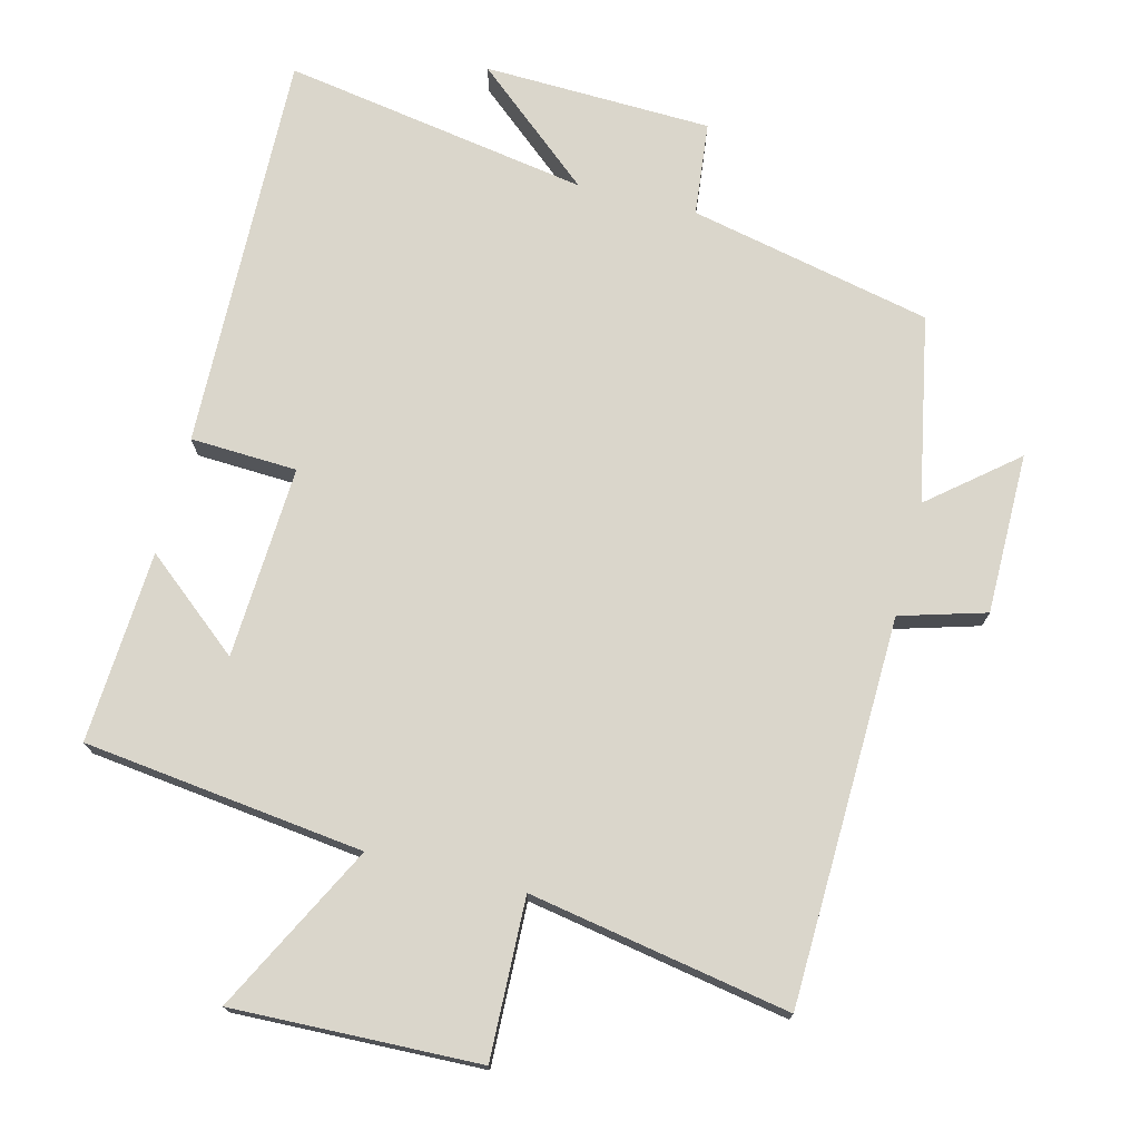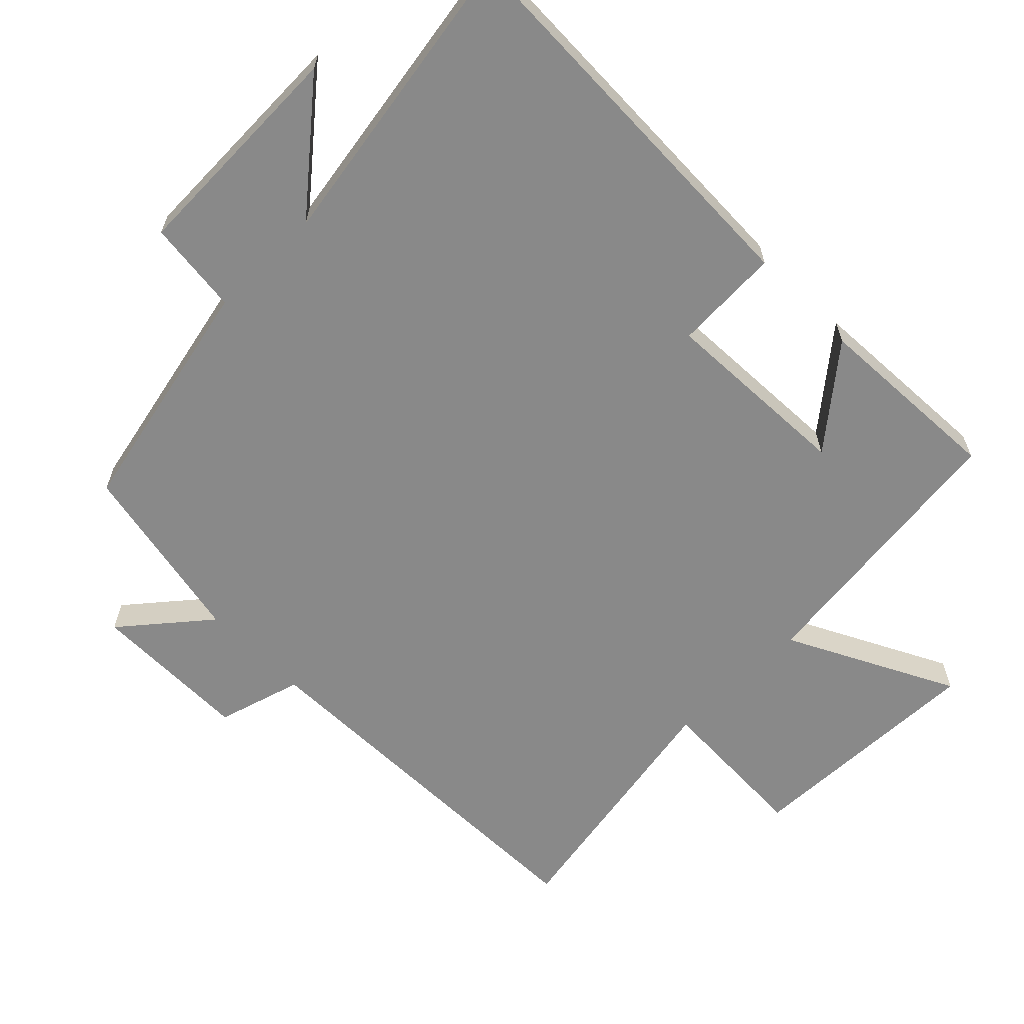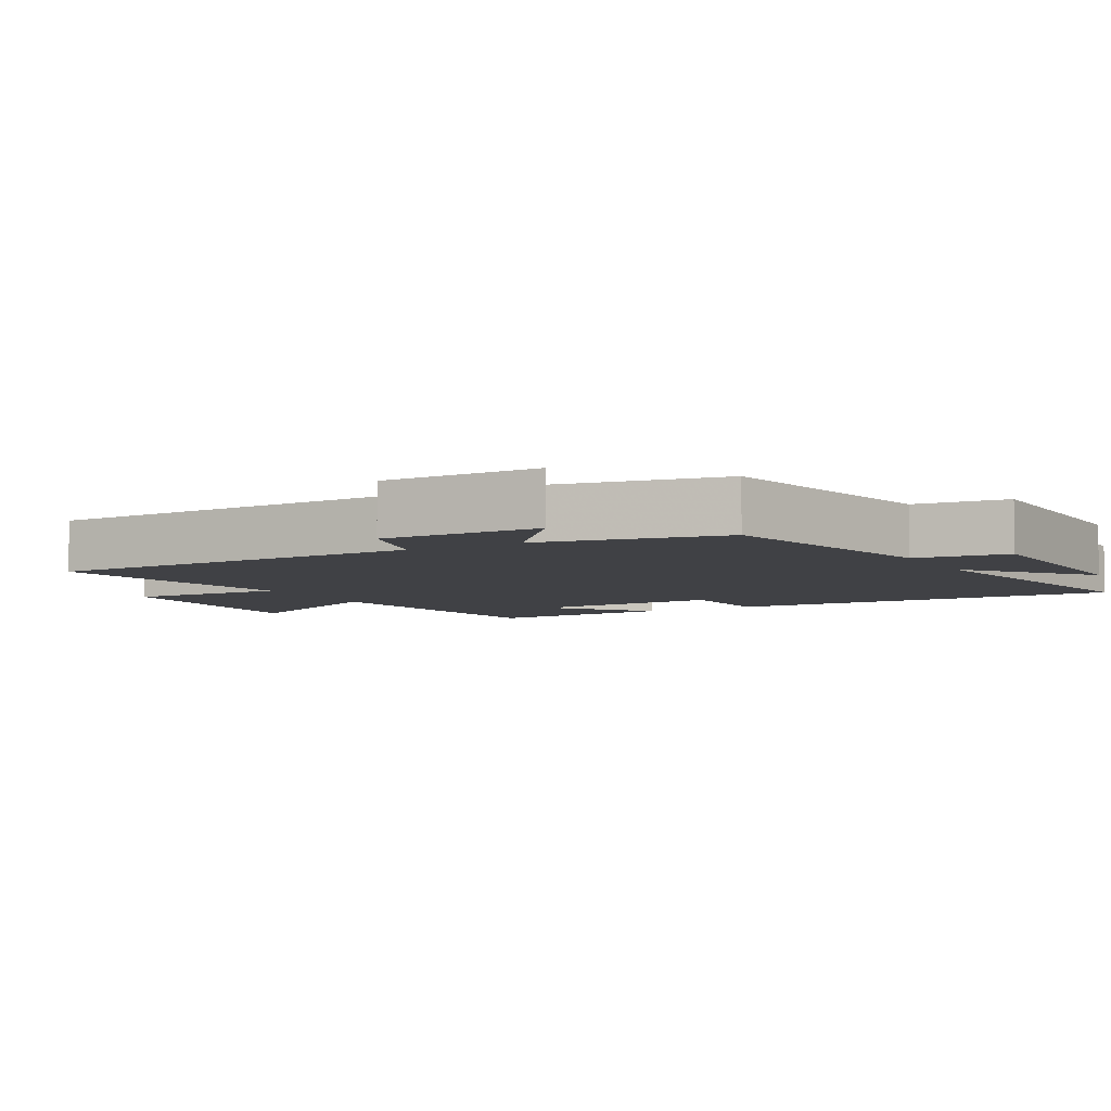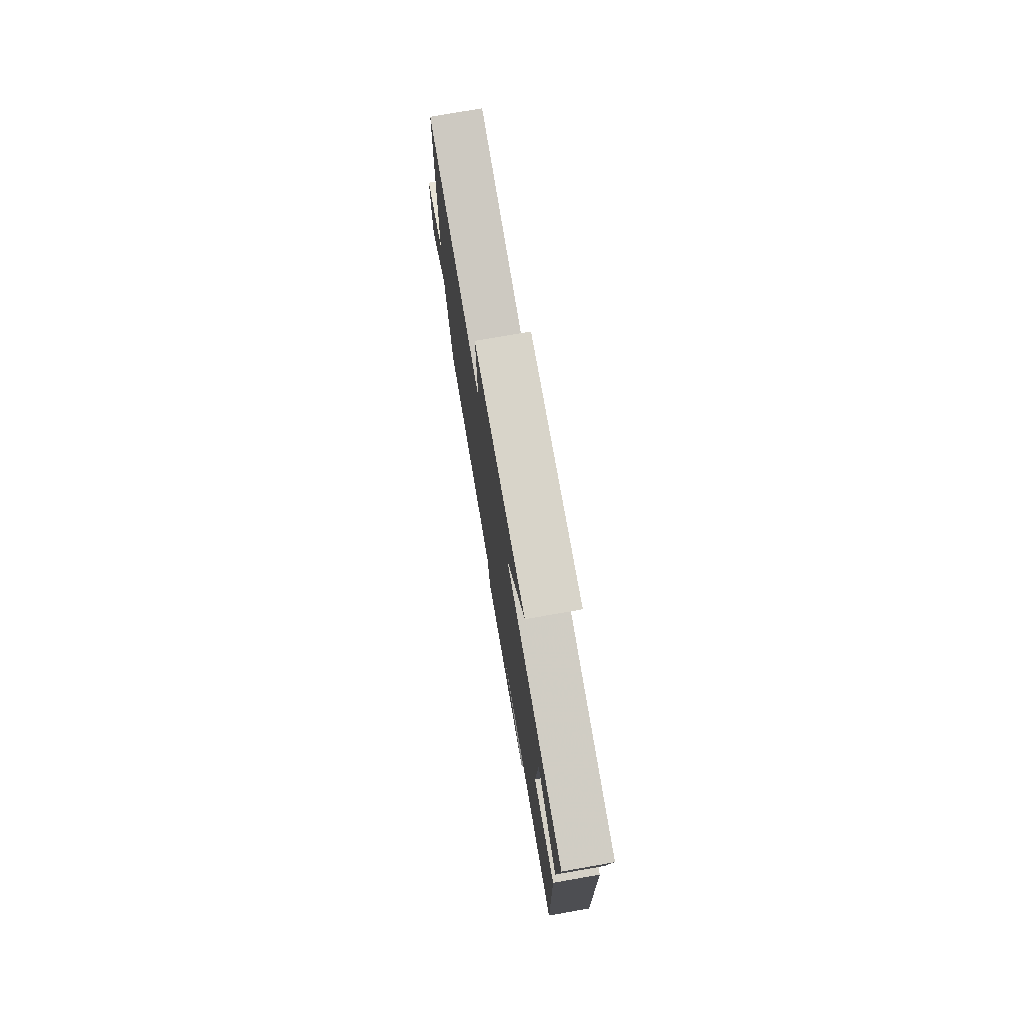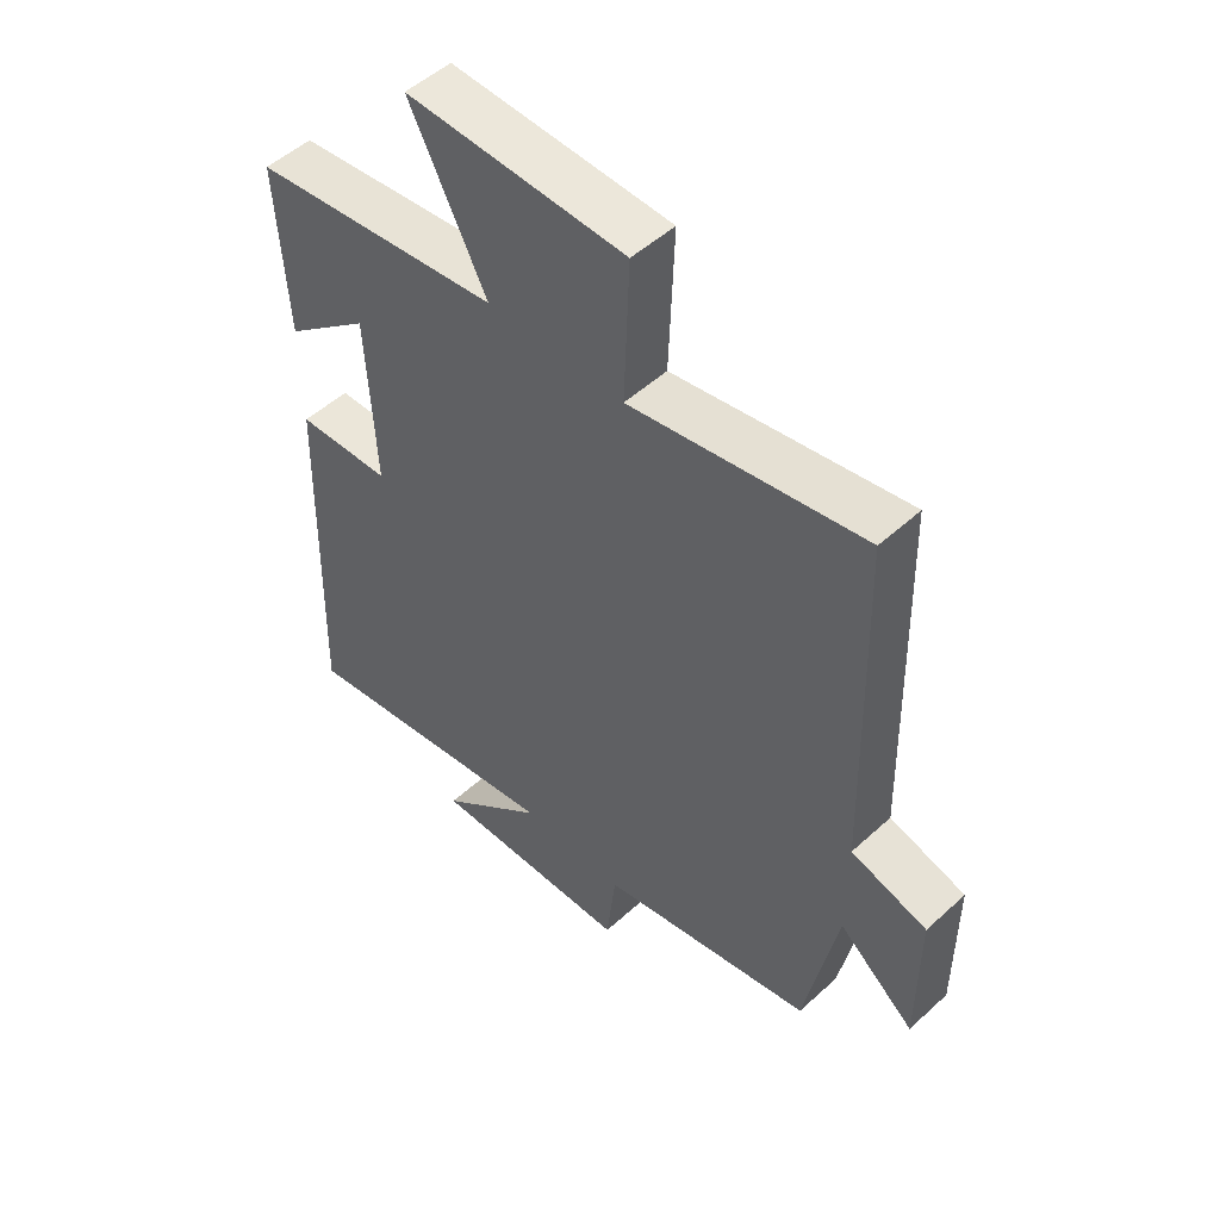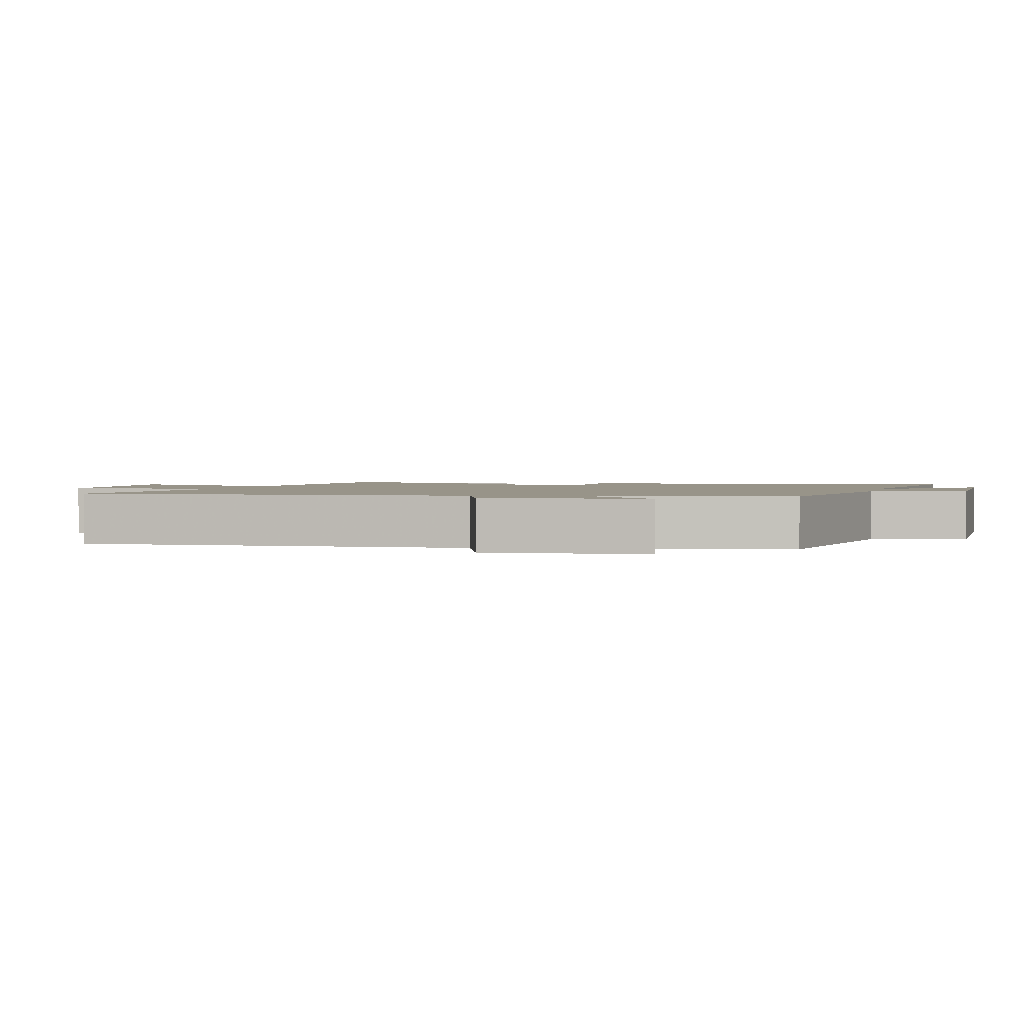
<metadata>
{"format":"obj","ext":"obj","renderer":"f3d","projection":"perspective","resolution":1024,"background":"white","views":[{"elev":73.8,"azim":14.3,"up":"+Y"},{"elev":-63.1,"azim":-135.4,"up":"+Y"},{"elev":-5.9,"azim":119.1,"up":"+Y"},{"elev":77.0,"azim":-99.9,"up":"+Z"},{"elev":51.2,"azim":45.3,"up":"+Z"},{"elev":1.7,"azim":101.9,"up":"+Y"}]}
</metadata>
<code>
v -0.517 0.07 -0.574
v -0.5 0.07 0.004
v -0.346 0.07 0.011
v -0.36 0.07 0.289
v -0.5 0.07 0.174
v -0.516 0.07 0.451
v -0.112 0.07 0.5
v -0.236 0.07 0.741
v 0.118 0.07 0.729
v 0.11 0.07 0.5
v 0.485 0.07 0.567
v 0.5 0.07 0.011
v 0.623 0.07 -0.025
v 0.623 0.07 -0.257
v 0.5 0.07 -0.155
v 0.448 0.07 -0.424
v 0.098 0.07 -0.5
v 0.083 0.07 -0.636
v -0.247 0.07 -0.646
v -0.074 0.07 -0.5
v -0.517 0 -0.574
v -0.5 0 0.004
v -0.346 0 0.011
v -0.36 0 0.289
v -0.5 0 0.174
v -0.516 0 0.451
v -0.112 0 0.5
v -0.236 0 0.741
v 0.118 0 0.729
v 0.11 0 0.5
v 0.485 0 0.567
v 0.5 0 0.011
v 0.623 0 -0.025
v 0.623 0 -0.257
v 0.5 0 -0.155
v 0.448 0 -0.424
v 0.098 0 -0.5
v 0.083 0 -0.636
v -0.247 0 -0.646
v -0.074 0 -0.5
f 17 18 19 20
f 15 16 17 20
f 1 2 3
f 20 1 3
f 15 20 3
f 12 13 14 15
f 15 3 4
f 12 15 4
f 11 12 4
f 10 11 4
f 7 8 9 10
f 7 10 4
f 4 5 6 7
f 40 39 38 37
f 40 37 36 35
f 23 22 21
f 23 21 40
f 23 40 35
f 35 34 33 32
f 24 23 35
f 24 35 32
f 24 32 31
f 24 31 30
f 30 29 28 27
f 24 30 27
f 27 26 25 24
f 1 21 22 2
f 2 22 23 3
f 3 23 24 4
f 4 24 25 5
f 5 25 26 6
f 6 26 27 7
f 7 27 28 8
f 8 28 29 9
f 9 29 30 10
f 10 30 31 11
f 11 31 32 12
f 12 32 33 13
f 13 33 34 14
f 14 34 35 15
f 15 35 36 16
f 16 36 37 17
f 17 37 38 18
f 18 38 39 19
f 19 39 40 20
f 20 40 21 1

</code>
